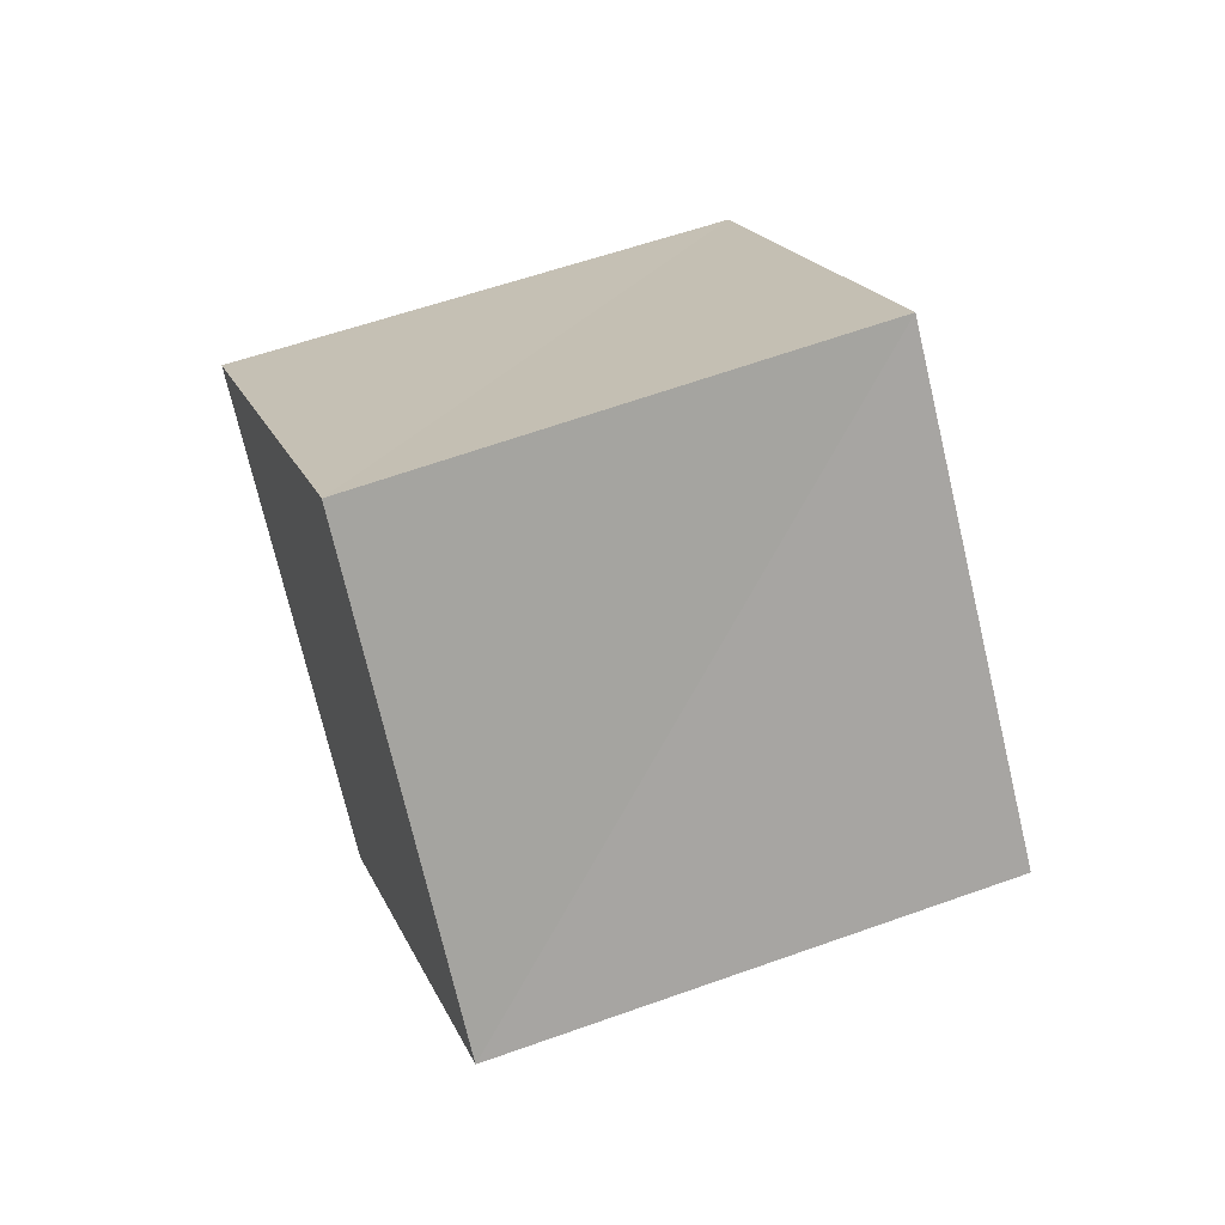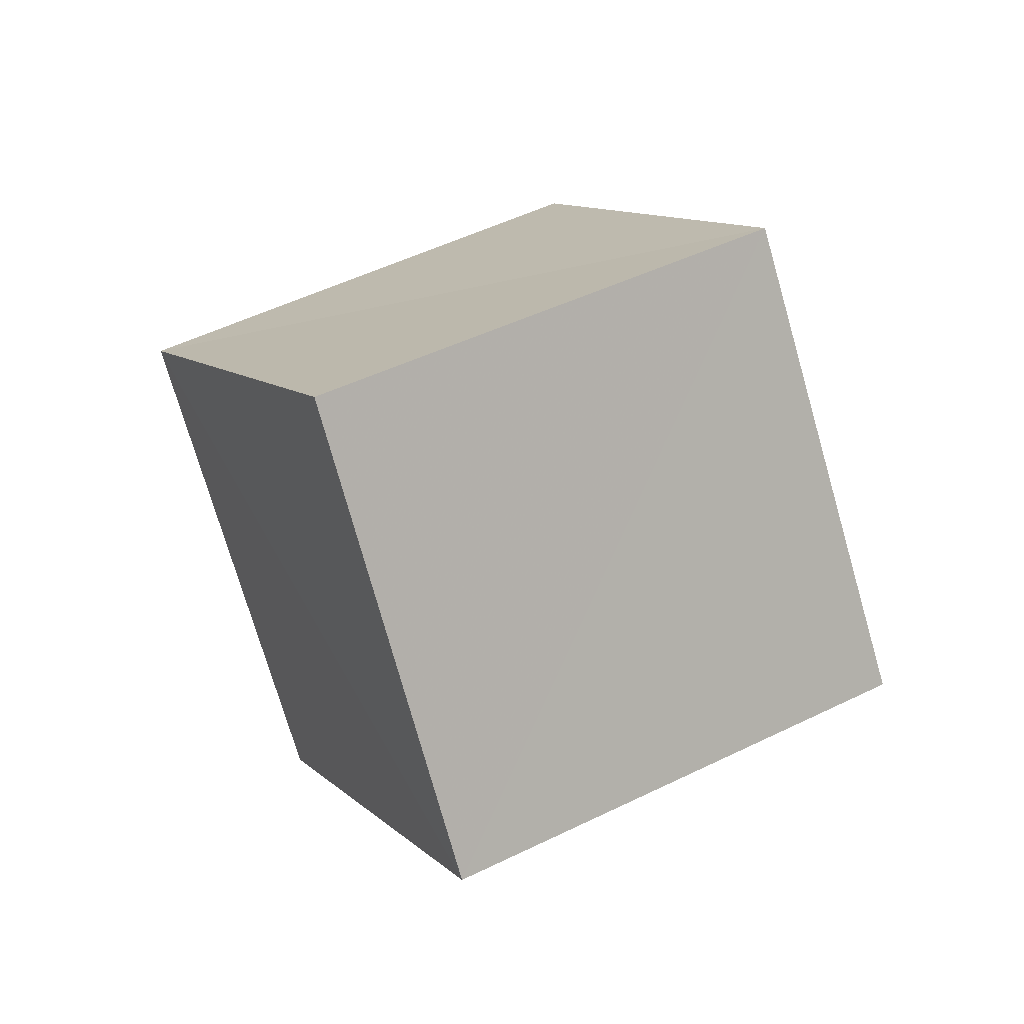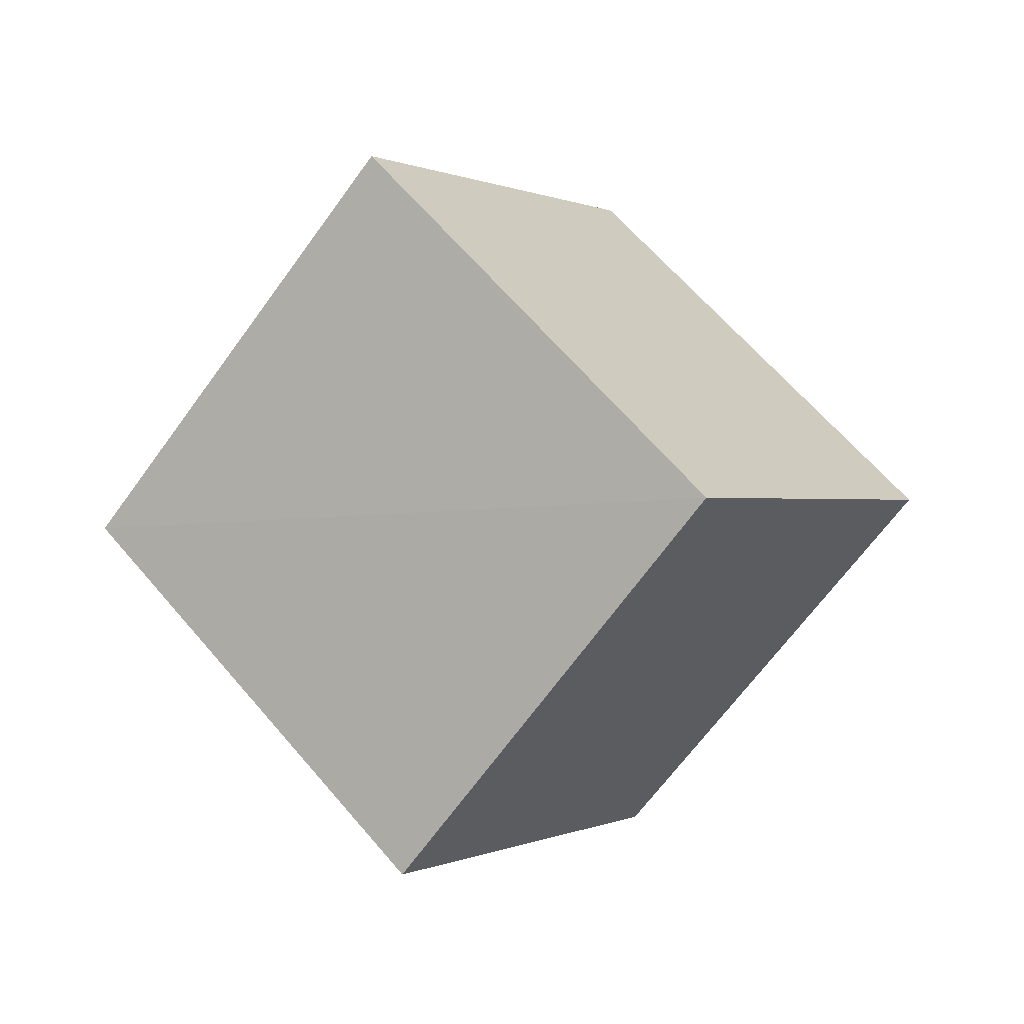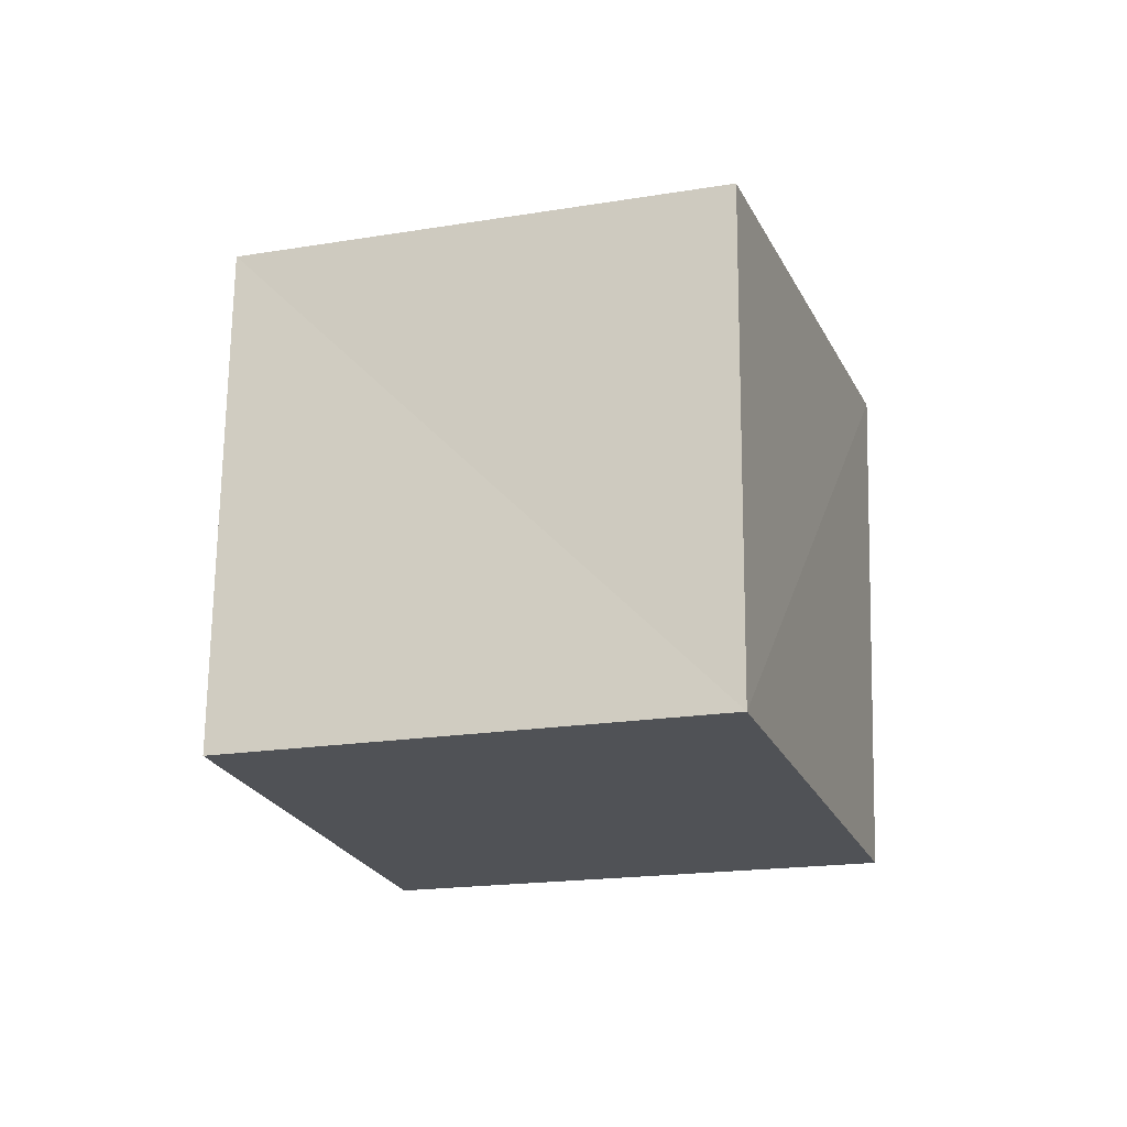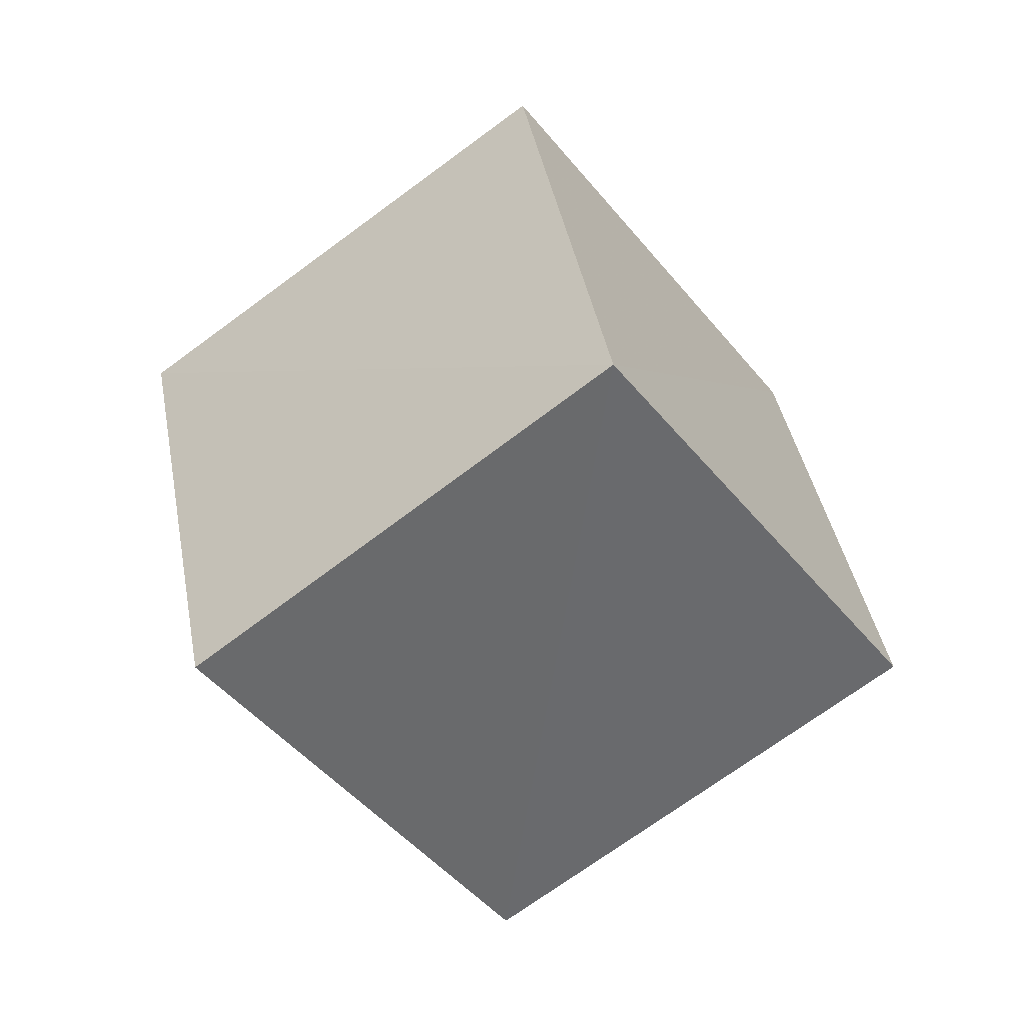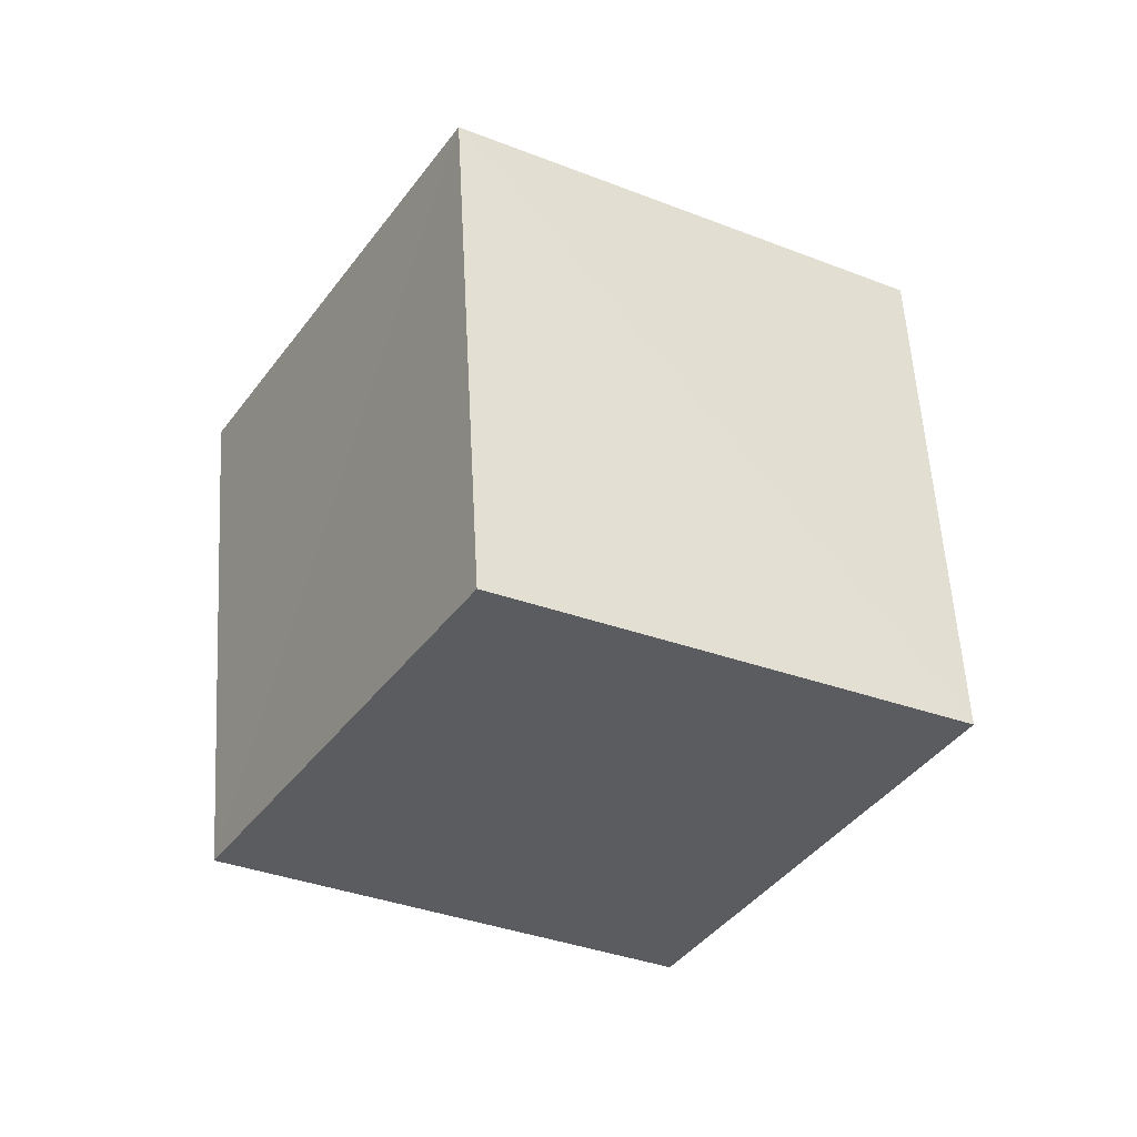
<metadata>
{"format":"obj","ext":"obj","renderer":"f3d","projection":"perspective","resolution":1024,"background":"white","views":[{"elev":-26.9,"azim":56.0,"up":"+Z"},{"elev":69.5,"azim":14.4,"up":"+Y"},{"elev":11.8,"azim":-17.2,"up":"+Y"},{"elev":16.5,"azim":-122.9,"up":"+Y"},{"elev":79.9,"azim":25.2,"up":"+Z"},{"elev":12.5,"azim":-146.3,"up":"+Z"}]}
</metadata>
<code>
v  1.605  1.682  2.411
v  1.11  0.8858  2.067
v  0.642  1.475  1.389
v  1.15  2.271  1.722
v  2.338  1.506  1.755
v  1.841  0.7183  1.399
v  1.376  1.3  0.7305
v  1.882  2.089  1.079
f 3 1 2
f 5 7 6
f 1 3 4
f 1 6 2
f 7 5 8
f 2 7 3
f 6 1 5
f 3 8 4
f 7 2 6
f 1 8 5
f 8 3 7
f 8 1 4

</code>
